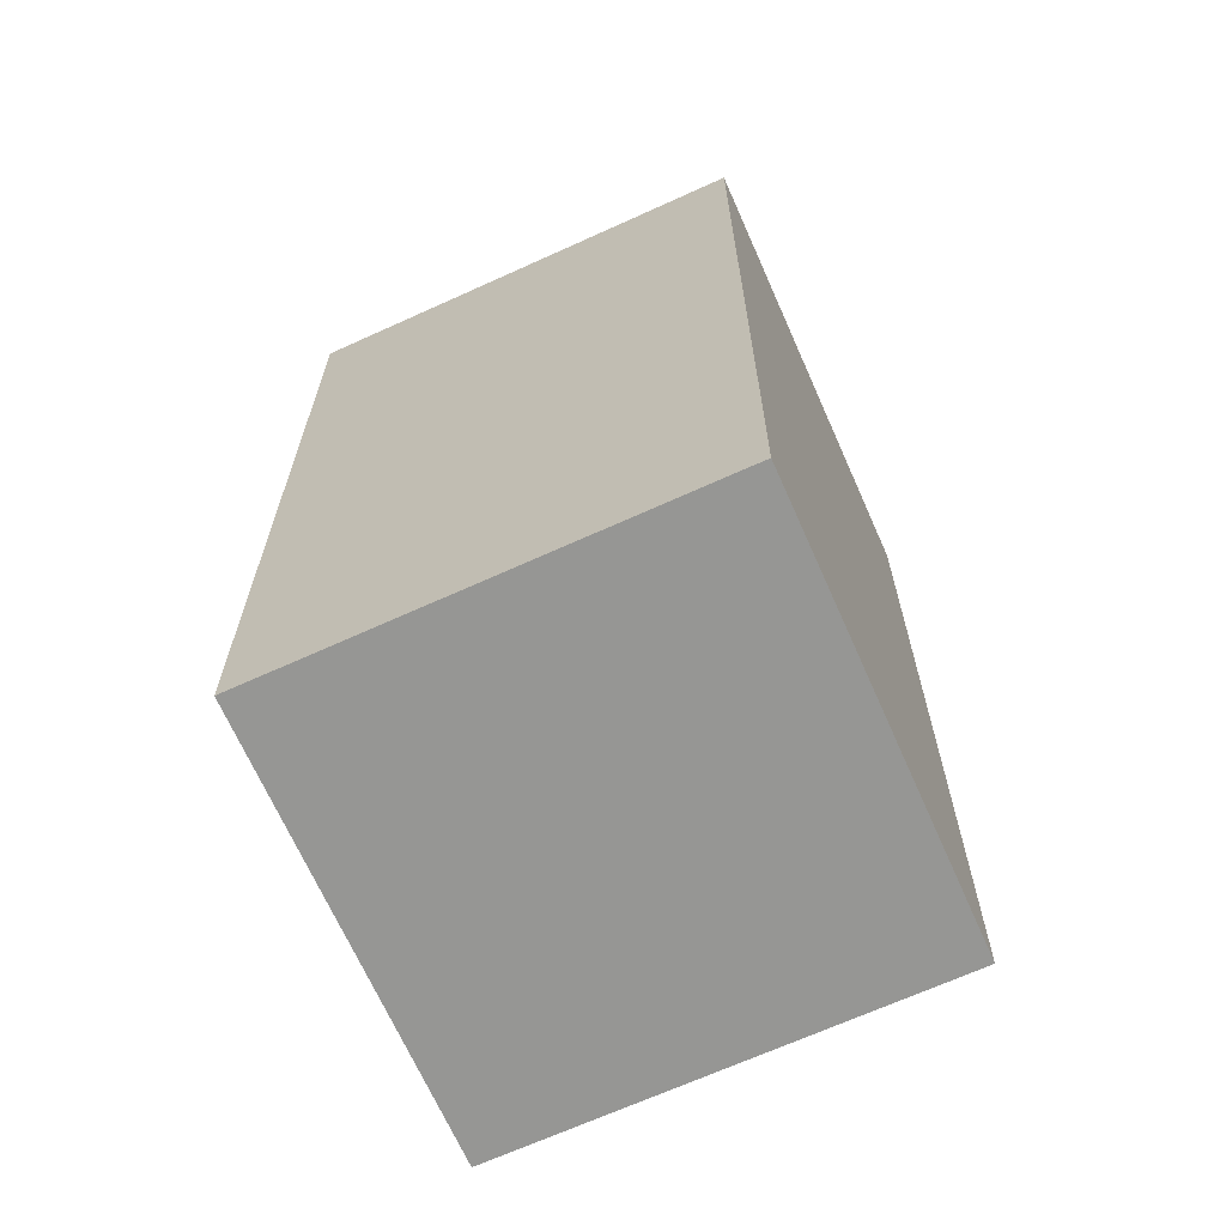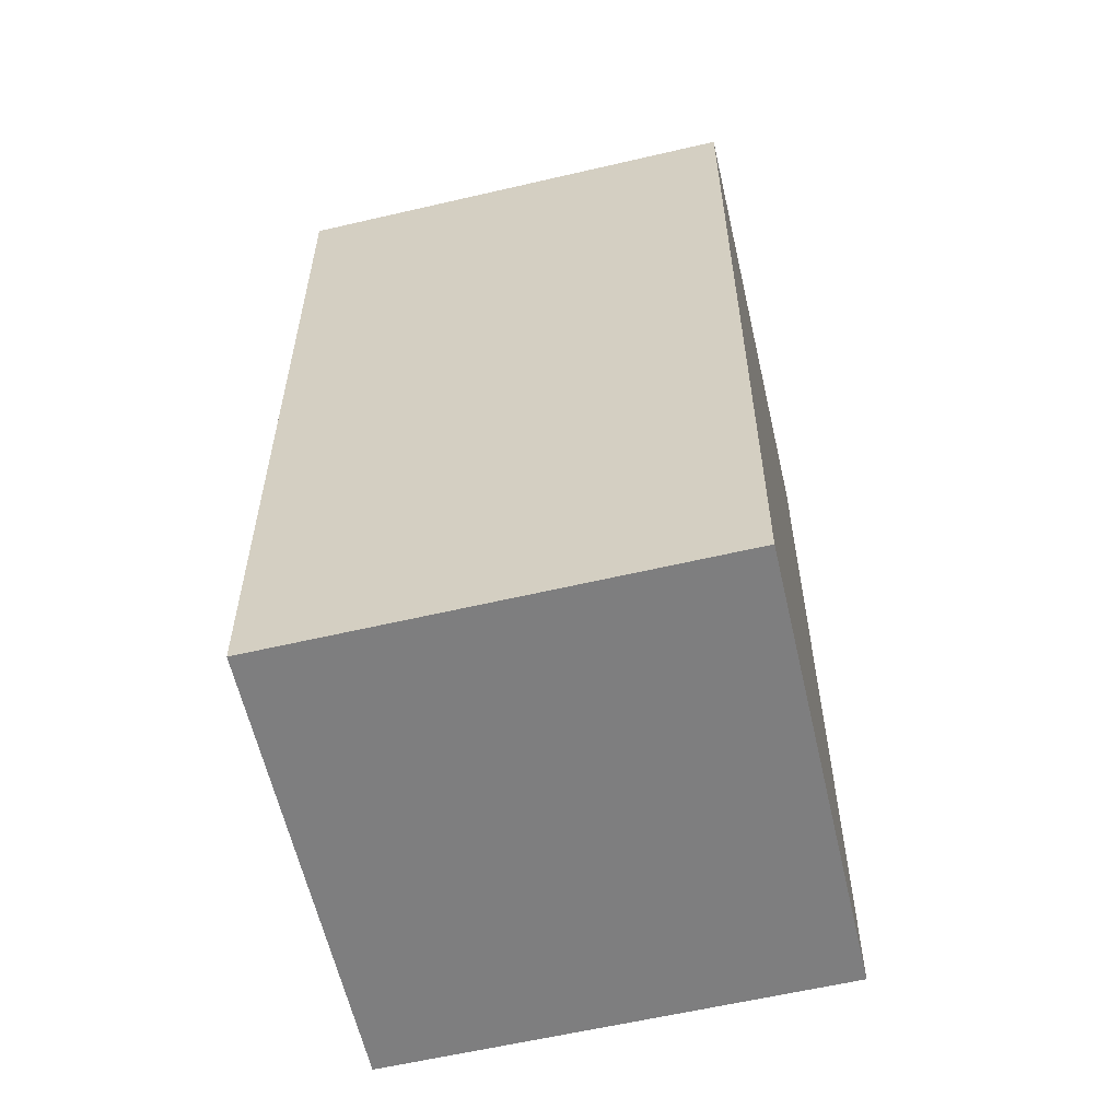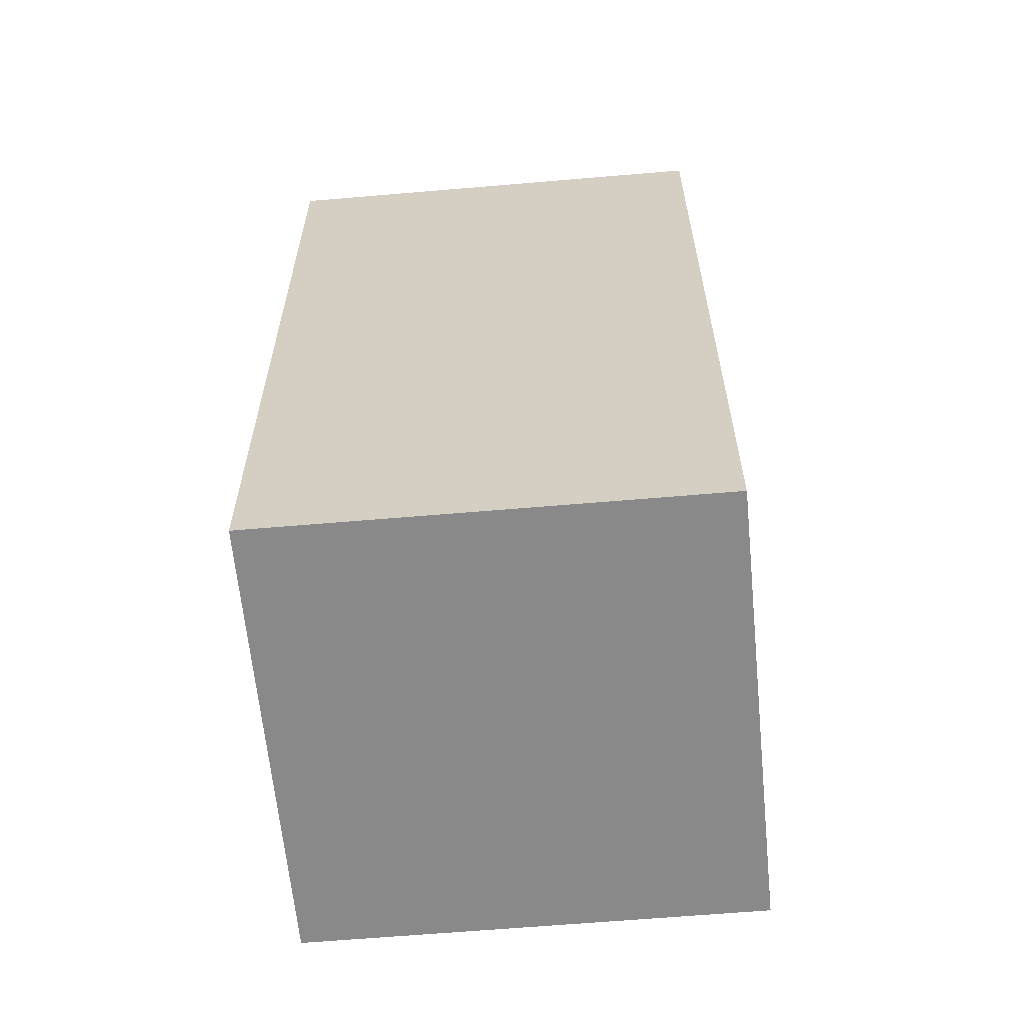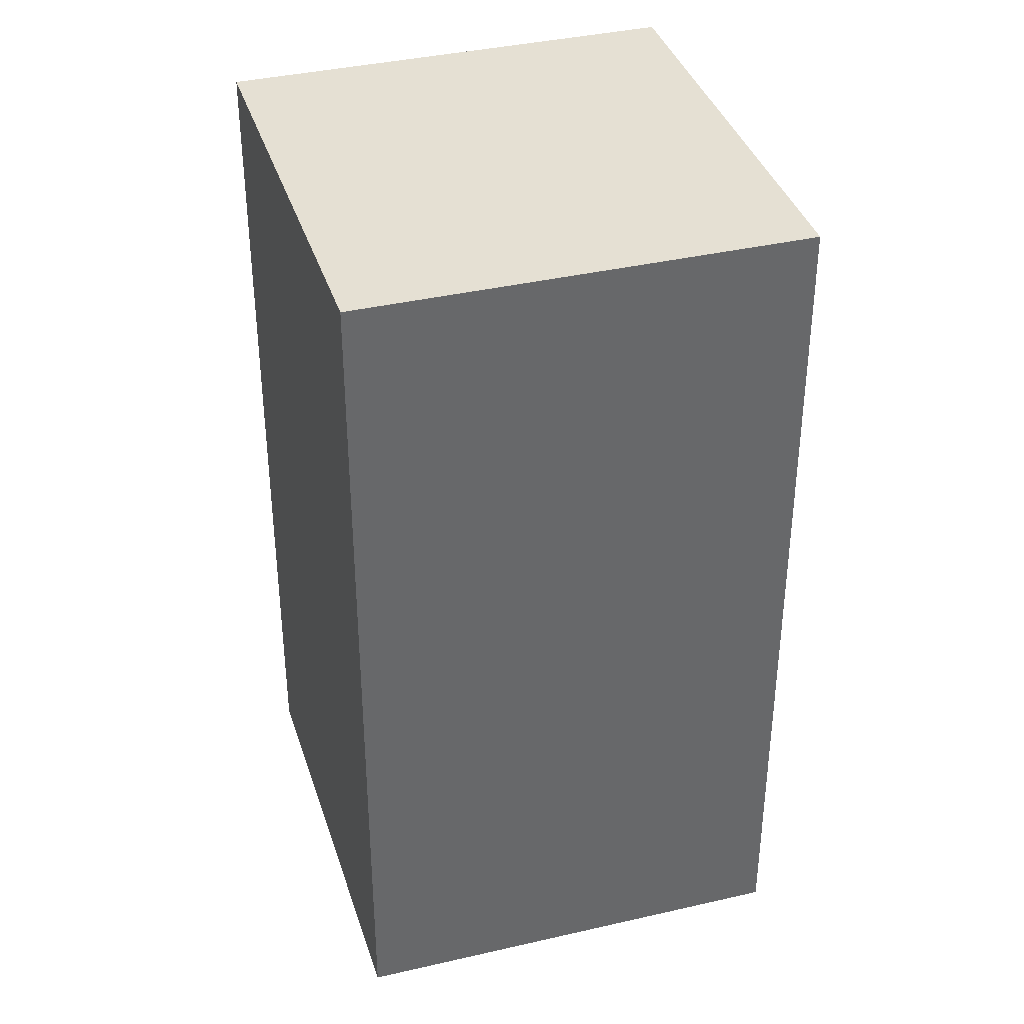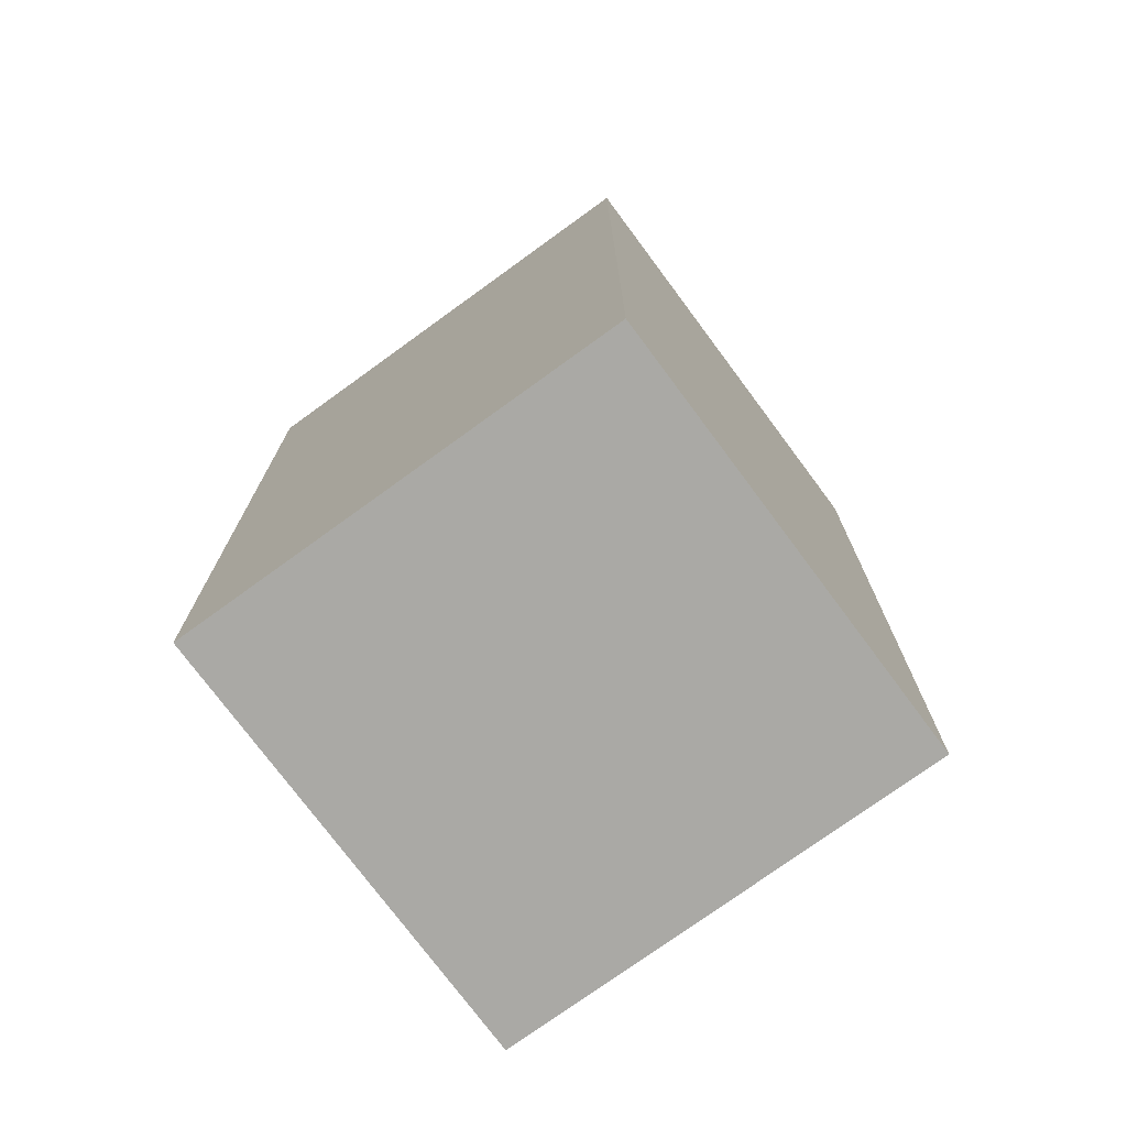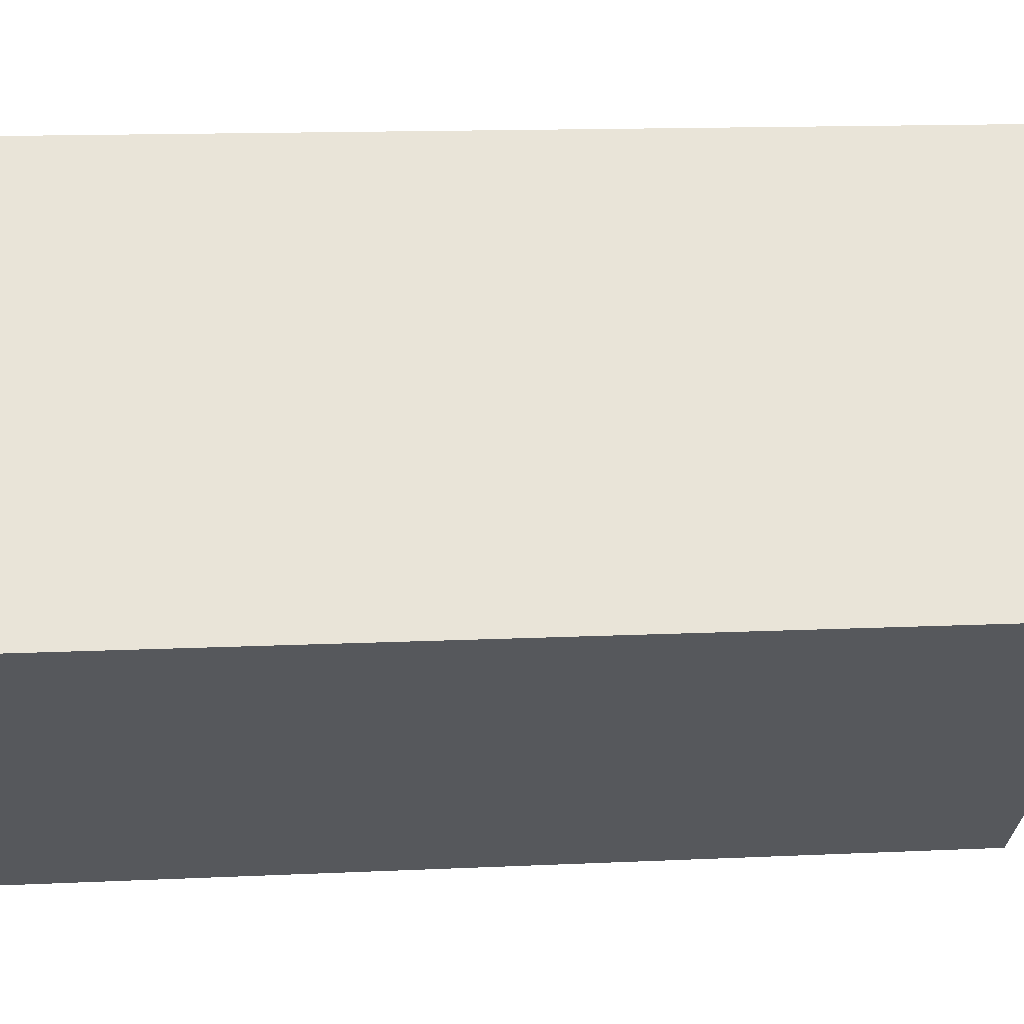
<metadata>
{"format":"obj","ext":"obj","renderer":"f3d","projection":"perspective","resolution":1024,"background":"white","views":[{"elev":-67.7,"azim":-17.9,"up":"+Y"},{"elev":-59.5,"azim":151.1,"up":"+Y"},{"elev":-63.1,"azim":-126.8,"up":"+Y"},{"elev":38.0,"azim":121.2,"up":"+Y"},{"elev":-75.4,"azim":-95.8,"up":"+Y"},{"elev":13.8,"azim":84.0,"up":"+Z"}]}
</metadata>
<code>
v  0 1.954 1.196e-16
v  1.409 1.954 -0.076
v  0.67 1.954 -0.751
v  0.739 1.954 0.675
v  0.67 4.599e-17 -0.751
v  0 0 0
v  0.739 -4.133e-17 0.675
v  1.409 4.654e-18 -0.076
g defaultobject
f 1 2 3
f 2 1 4
f 5 1 3
f 1 5 6
f 6 4 1
f 4 6 7
f 7 2 4
f 2 7 8
f 8 3 2
f 3 8 5
f 8 6 5
f 6 8 7

</code>
